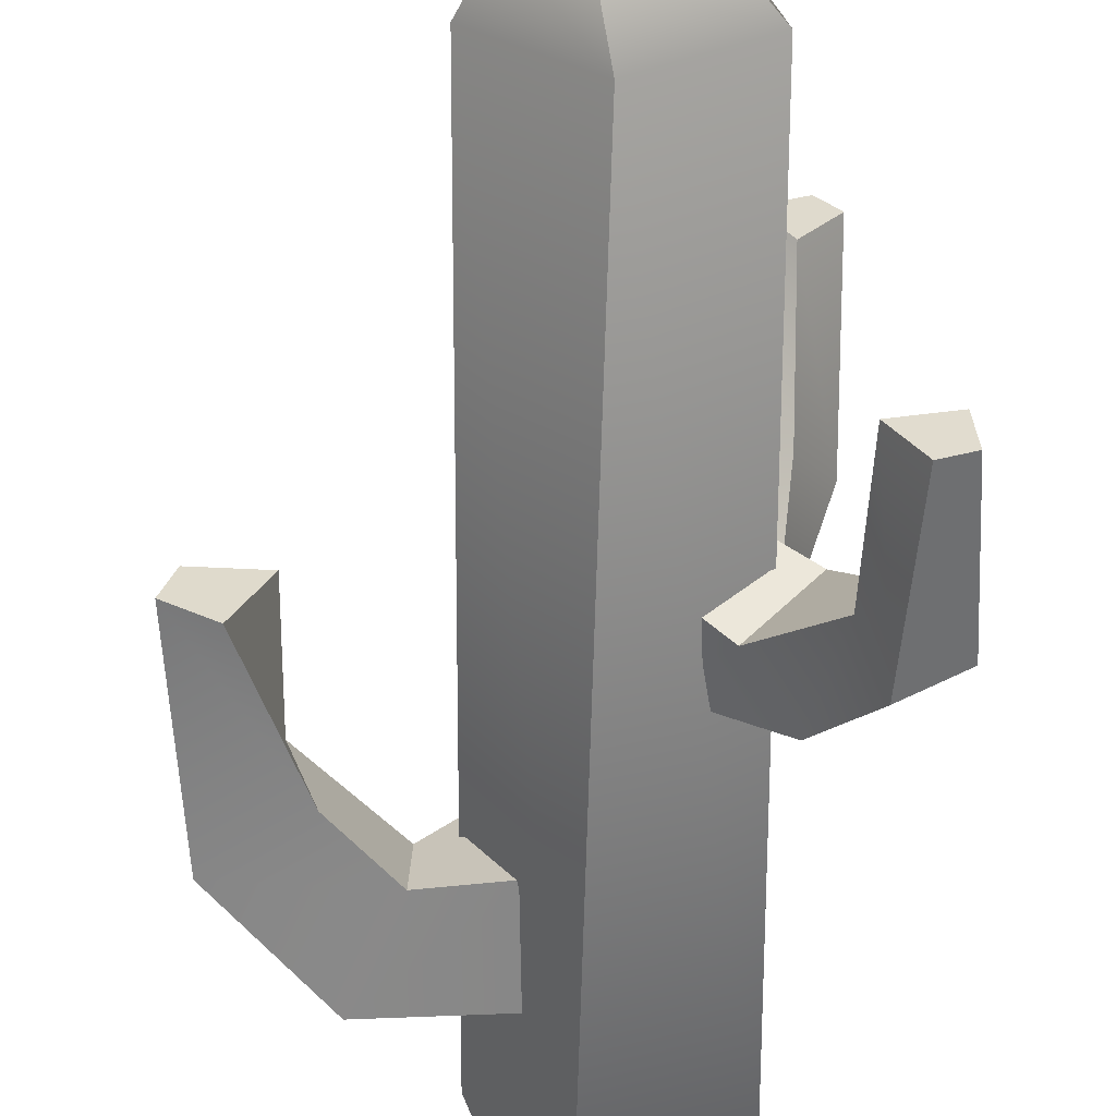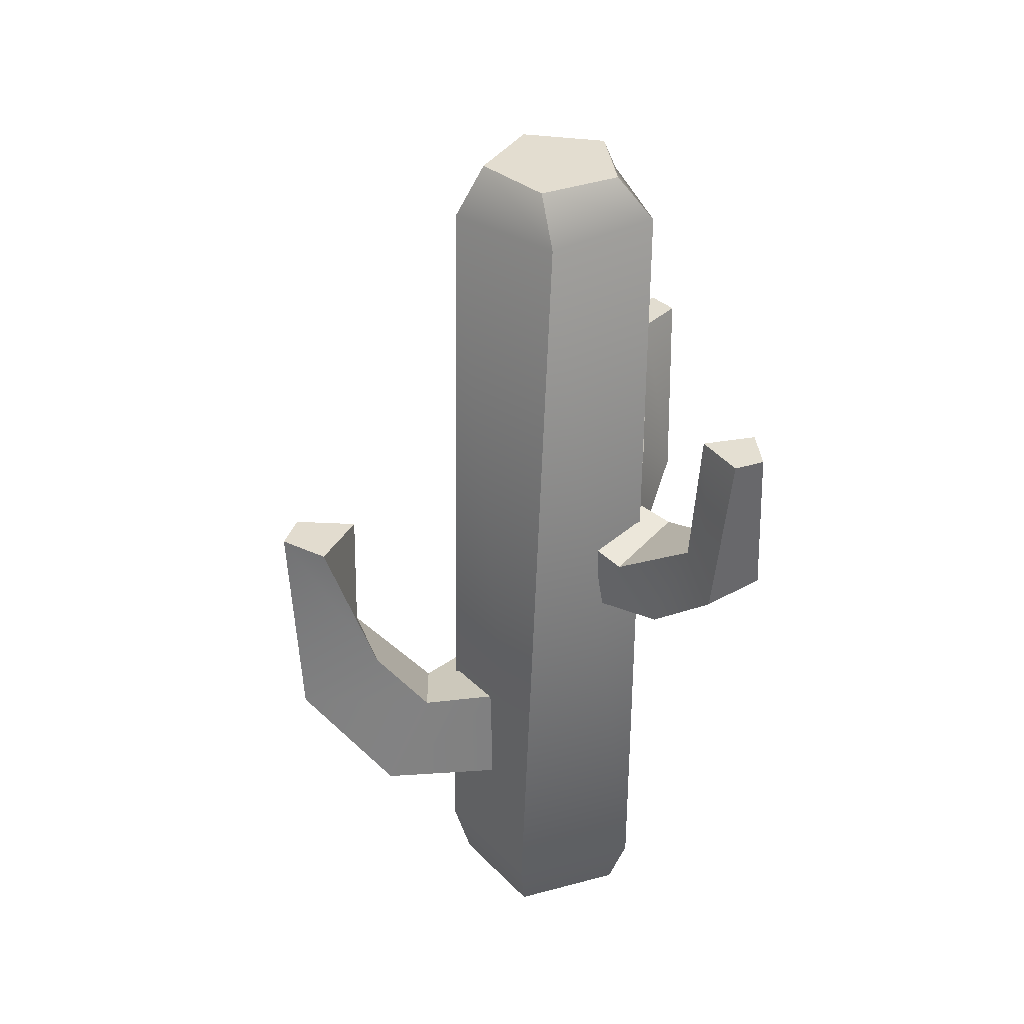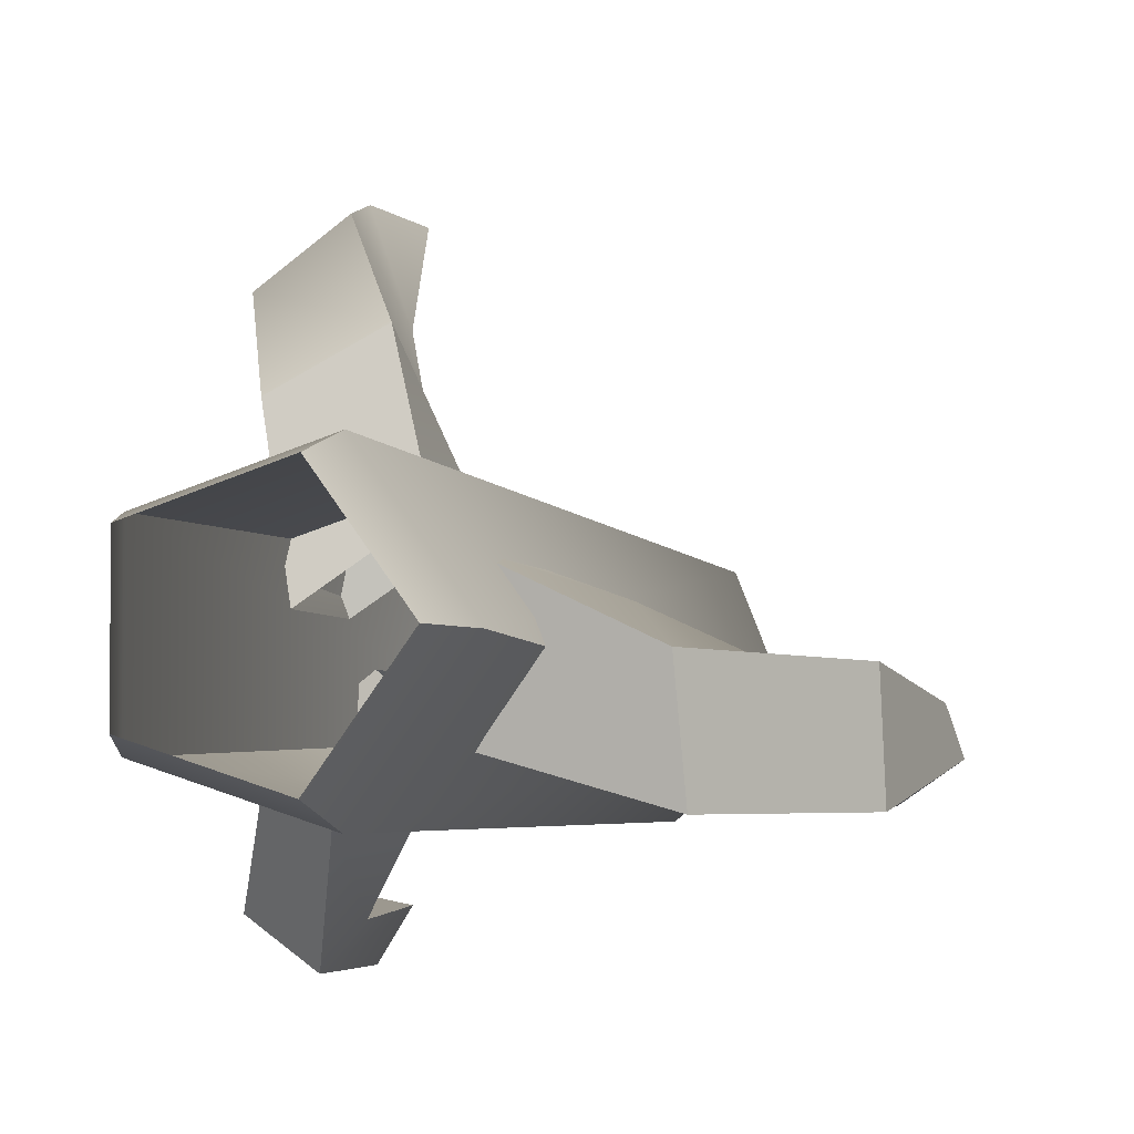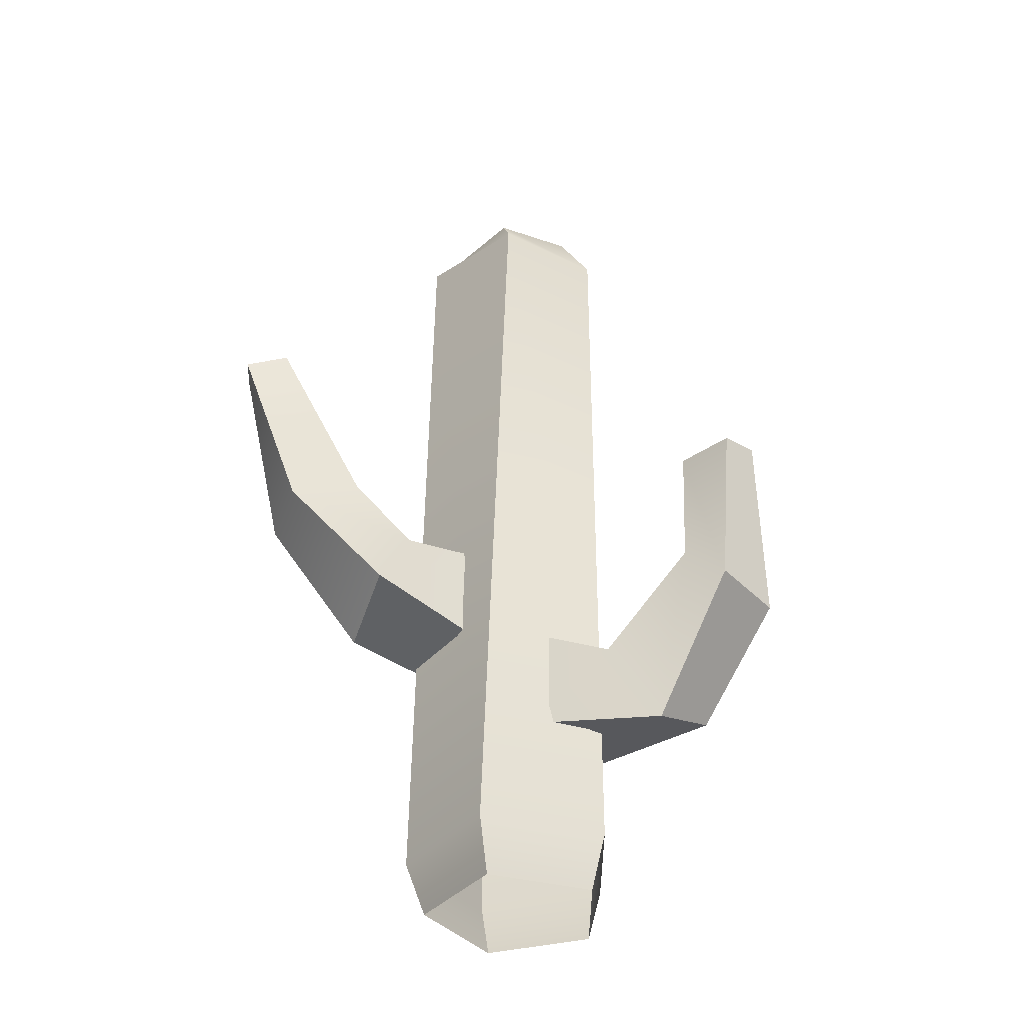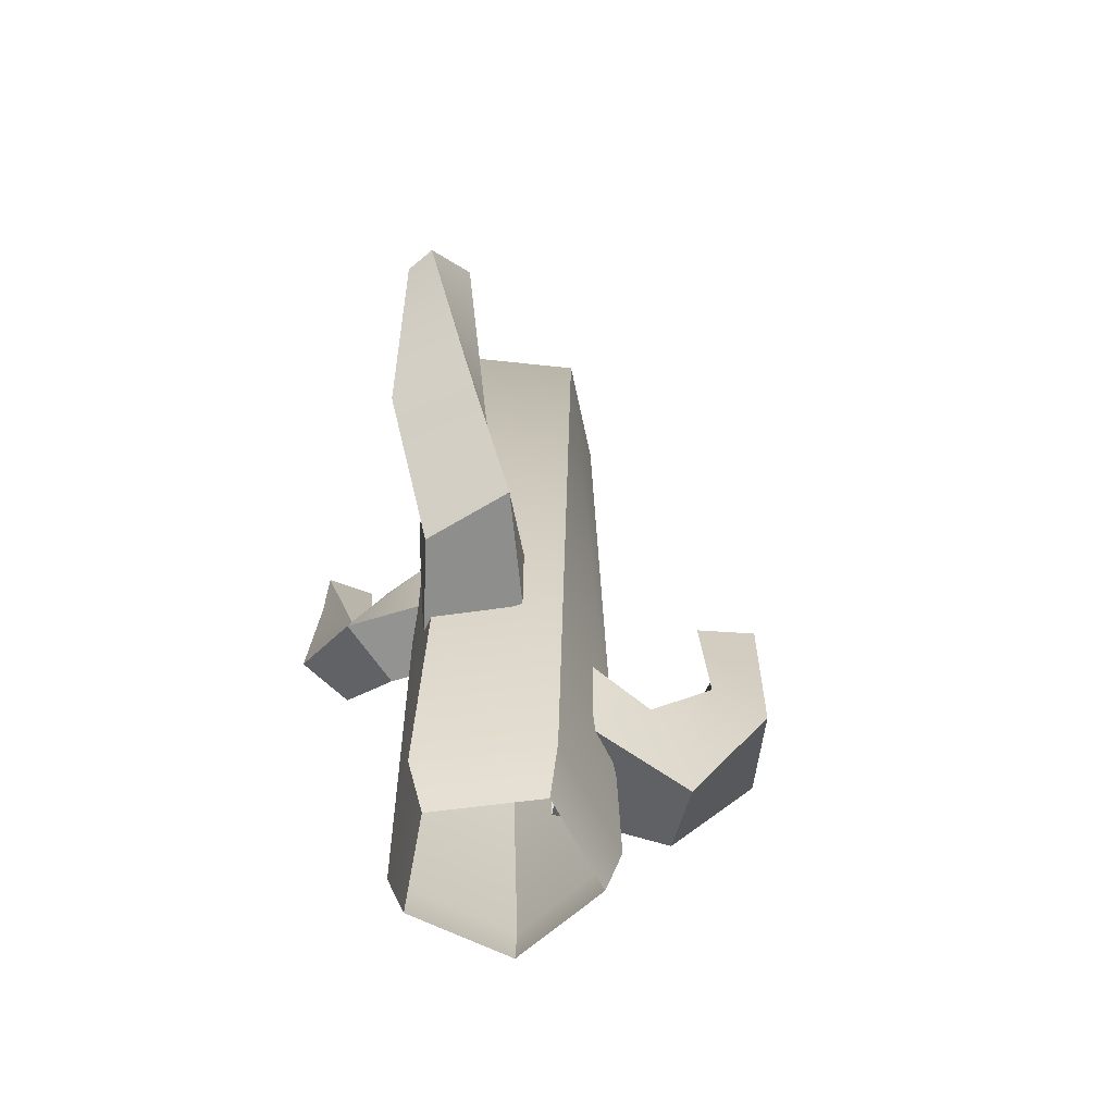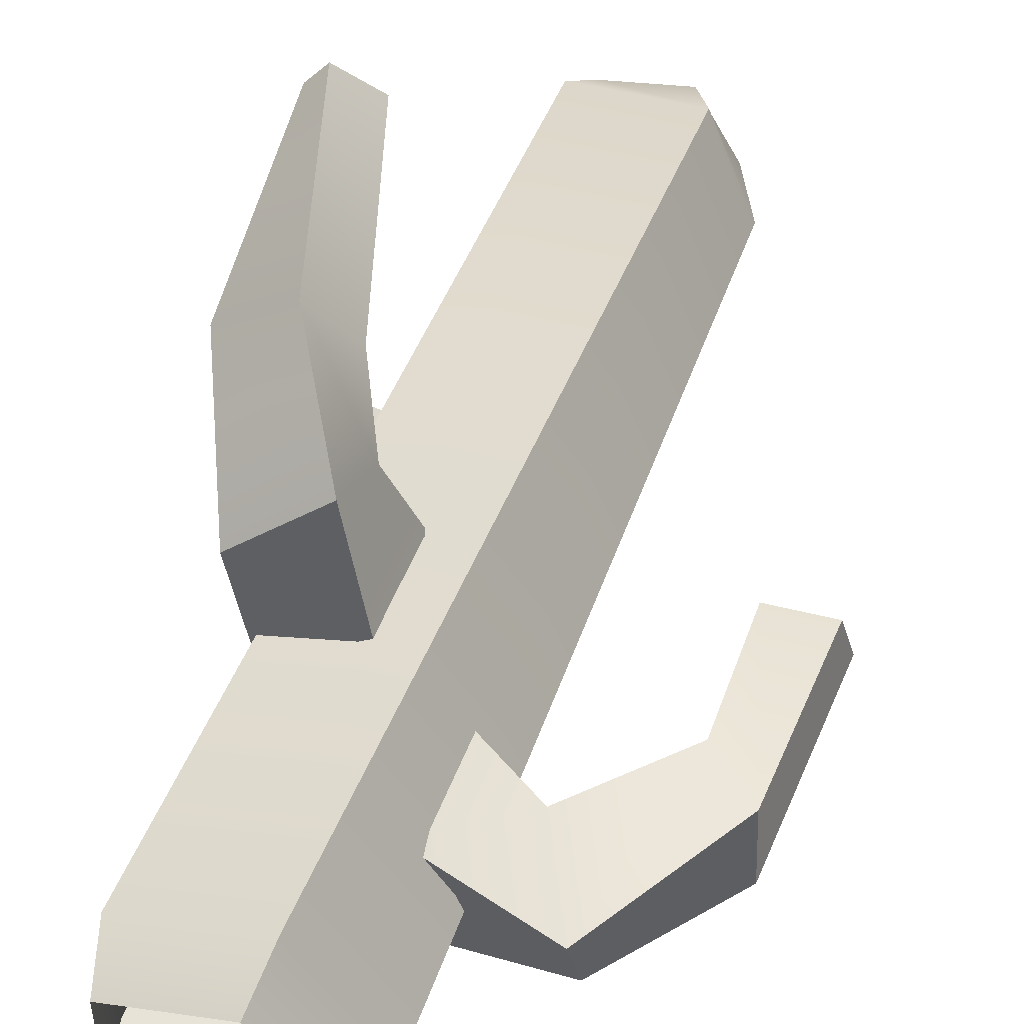
<metadata>
{"format":"obj","ext":"obj","renderer":"f3d","projection":"perspective","resolution":1024,"background":"white","views":[{"elev":-56.6,"azim":-179.5,"up":"+Z"},{"elev":35.6,"azim":178.6,"up":"+Y"},{"elev":-4.2,"azim":15.9,"up":"+Z"},{"elev":-37.7,"azim":35.9,"up":"+Y"},{"elev":-60.2,"azim":-10.1,"up":"+Y"},{"elev":50.1,"azim":19.8,"up":"+Z"}]}
</metadata>
<code>
v -45.69 157.9 14.73
v -83.88 313.4 160.2
v -65.49 314 138.2
v 1.825 157.9 45.66
v -16.57 171.7 108.4
v -46.74 217.3 153.1
v -73.13 313.4 173.6
v -82.37 217.6 127.6
v -64.54 243 108.2
v 1.825 214.6 45.66
v -17.75 212.9 82
v -31.51 238 115.1
v -50.65 314 164.1
v -55.03 154.5 83.38
v -56.2 195.8 56.97
v -45.69 214.6 14.73
v -7.206 235.4 -30.32
v -89.53 372.4 -107.2
v -75.56 372.9 -84.66
v -43.45 235.4 -1.43
v -87.38 246.7 -31.88
v -109.7 284 -86.12
v -104.4 372.4 -101.7
v -80.81 284.2 -107.2
v -70.29 305 -88.35
v -43.45 281.8 -1.43
v -66.6 280.4 -25.98
v -84.17 300.9 -64.51
v -102.7 372.9 -79.22
v -58.06 232.7 -55.26
v -37.27 266.4 -49.36
v -7.206 281.8 -30.32
v 30.2 96.33 29.11
v 146.1 275.2 -13.43
v 113.1 275.8 -17.37
v 30.2 96.33 -31.39
v 97.04 111 -51.47
v 145.1 172.6 -50.5
v 152.3 275.2 -32.35
v 143.1 173 -3.816
v 115.2 200.1 -8.422
v 30.2 156.8 -31.39
v 74.1 155 -35.04
v 102.2 194.7 -41.99
v 128.9 275.8 -48.2
v 97.04 92.77 -2.504
v 74.1 136.8 13.92
v 30.2 156.8 29.11
v -27.27 493 24.9
v 15.1 493 34.05
v -35.15 469.2 42.34
v 50 0 0
v 59.05 30.47 0
v 51.58 469.2 -12.27
v 36.9 493 -3.427
v 28.05 469.2 46.54
v -49.5 30.47 35.27
v 15.45 0 -47.55
v 17.59 30.47 -57.06
v 2.919 469.2 -52.82
v 7.997 493 -35.74
v 17.59 30.47 57.06
v -40.45 0 29.39
v -40.45 0 -29.39
v -49.5 30.47 -35.27
v -50.68 469.2 -19.07
v -31.66 493 -18.23
v 15.45 0 47.55
o Cactus
f 4 5 14 1
f 10 11 5 4
f 11 12 6 5
f 12 13 7 6
f 6 7 2 8
f 8 2 3 9
f 16 15 11 10
f 15 9 12 11
f 9 3 13 12
f 5 6 8 14
f 14 8 9 15
f 1 14 15 16
f 3 13 7 2
f 20 21 30 17
f 26 27 21 20
f 27 28 22 21
f 28 29 23 22
f 22 23 18 24
f 24 18 19 25
f 32 31 27 26
f 31 25 28 27
f 25 19 29 28
f 21 22 24 30
f 30 24 25 31
f 17 30 31 32
f 19 29 23 18
f 36 37 46 33
f 42 43 37 36
f 43 44 38 37
f 44 45 39 38
f 38 39 34 40
f 40 34 35 41
f 48 47 43 42
f 47 41 44 43
f 41 35 45 44
f 37 38 40 46
f 46 40 41 47
f 33 46 47 48
f 35 45 39 34
f 56 50 49 51
f 58 59 53 52
f 59 60 54 53
f 60 61 55 54
f 54 55 50 56
f 62 56 51 57
f 64 65 59 58
f 65 66 60 59
f 66 67 61 60
f 53 54 56 62
f 68 62 57 63
f 63 57 65 64
f 57 51 66 65
f 51 49 67 66
f 52 53 62 68
f 61 67 49 50
f 55 61 50

</code>
